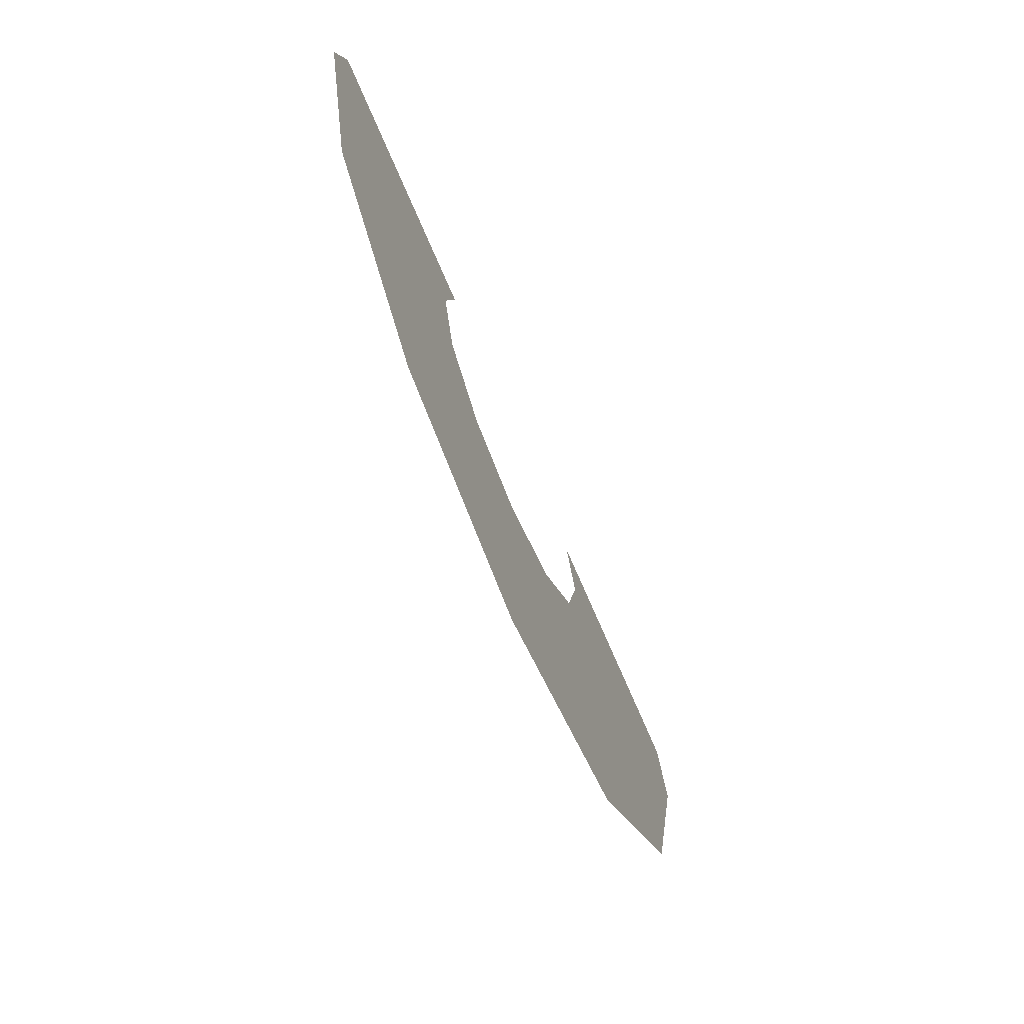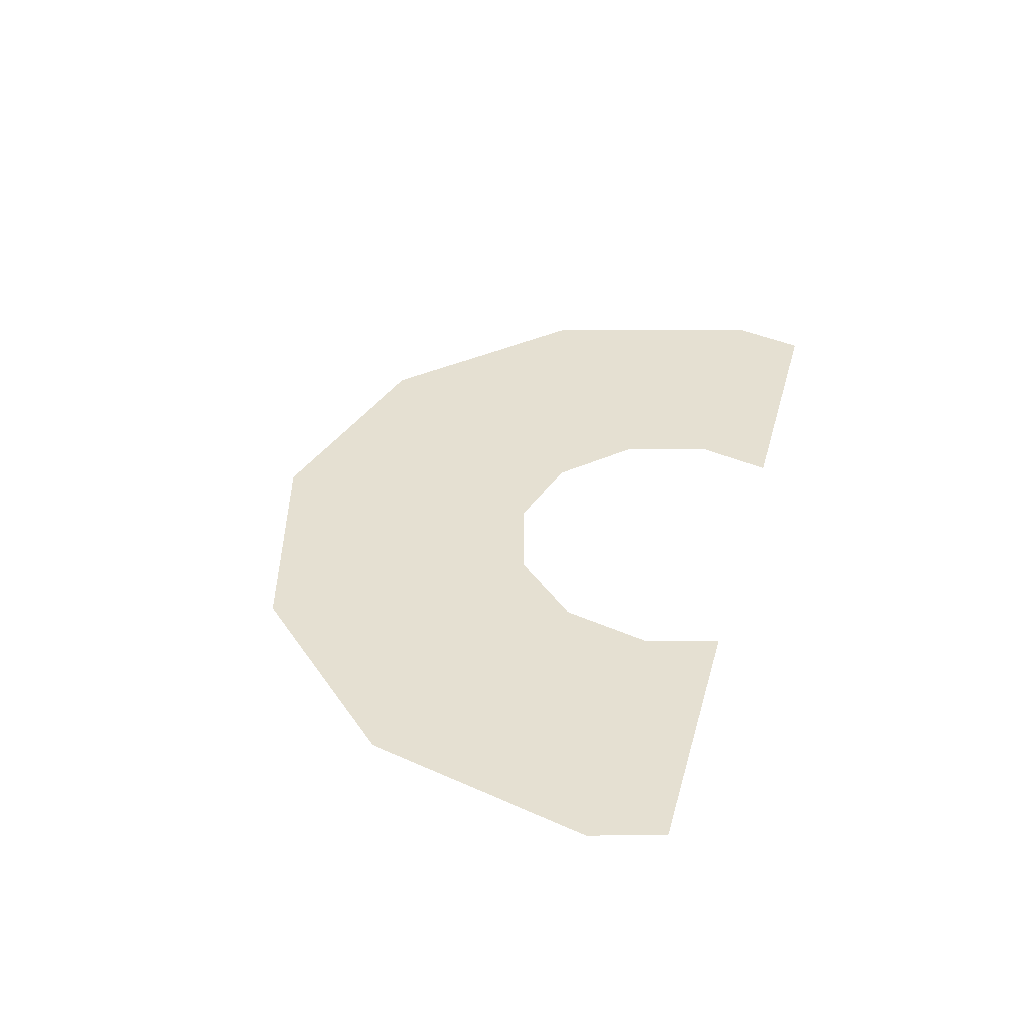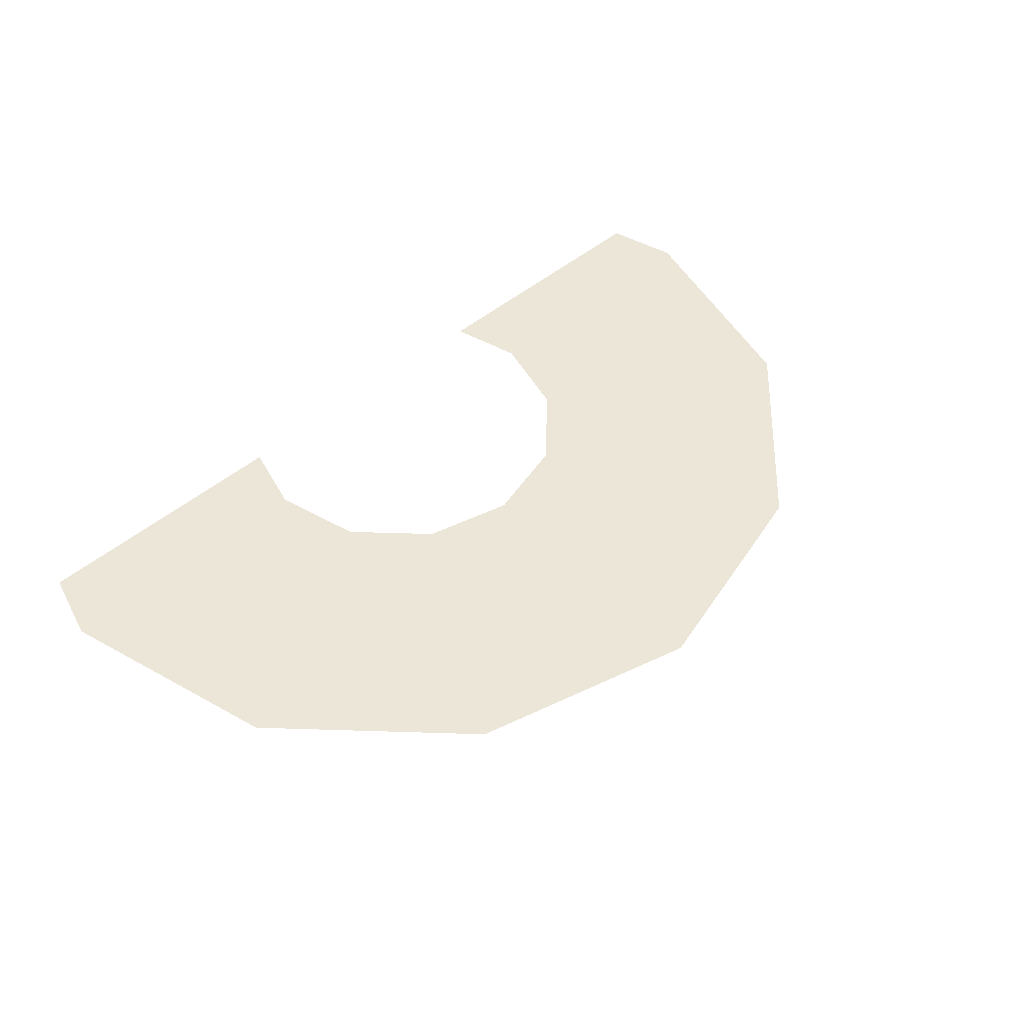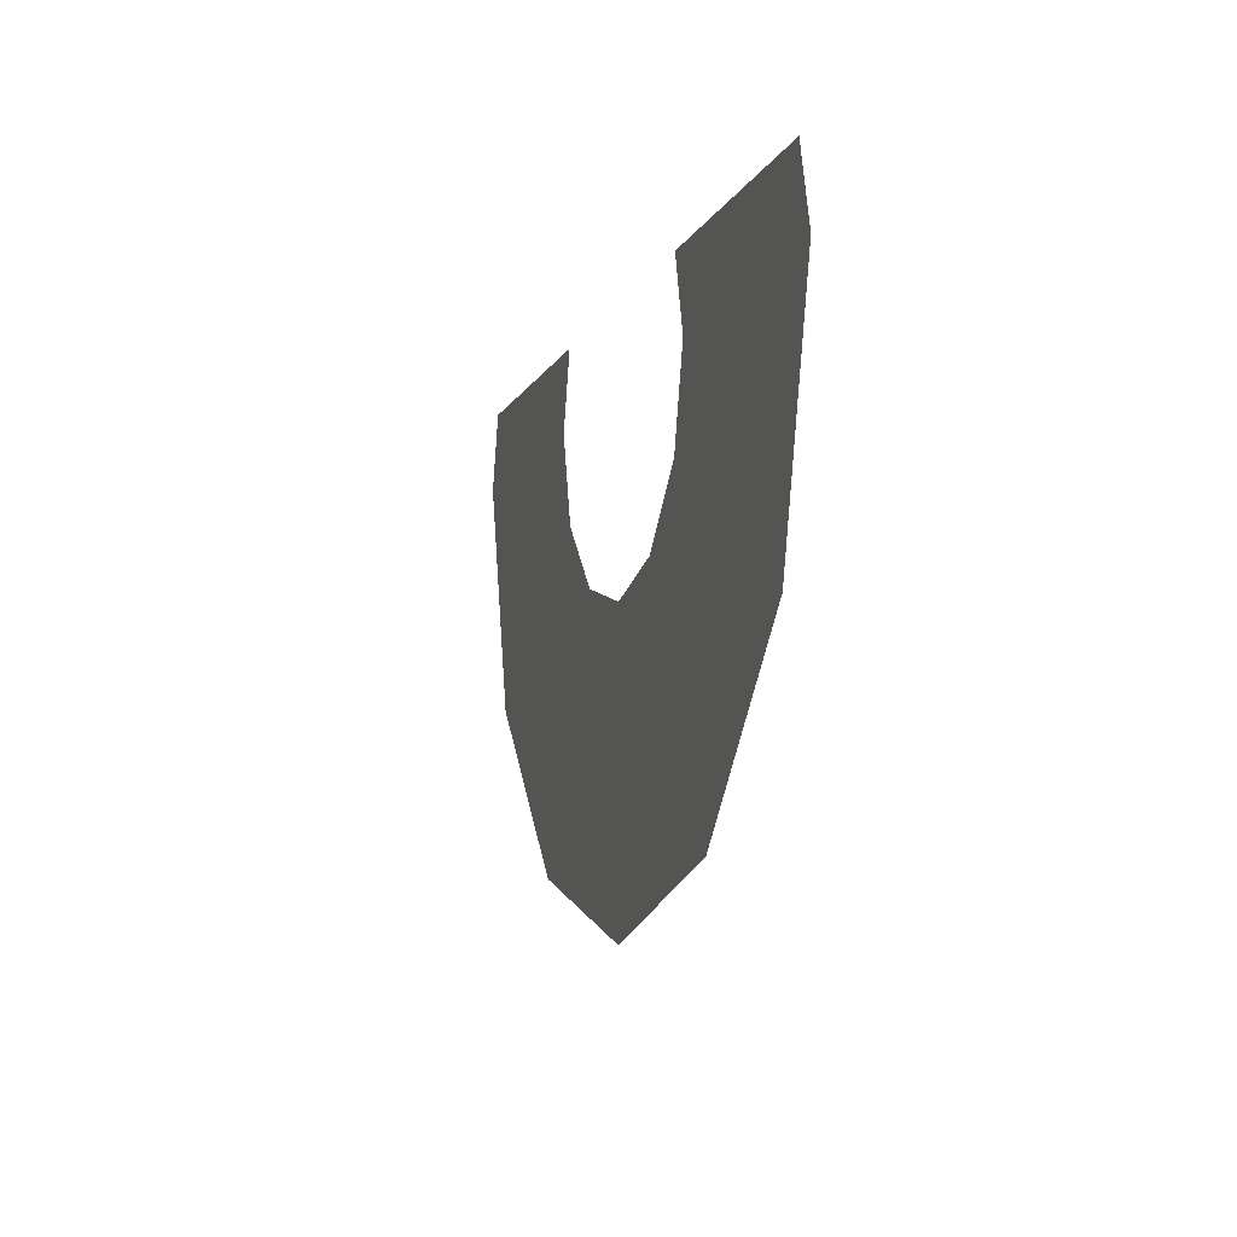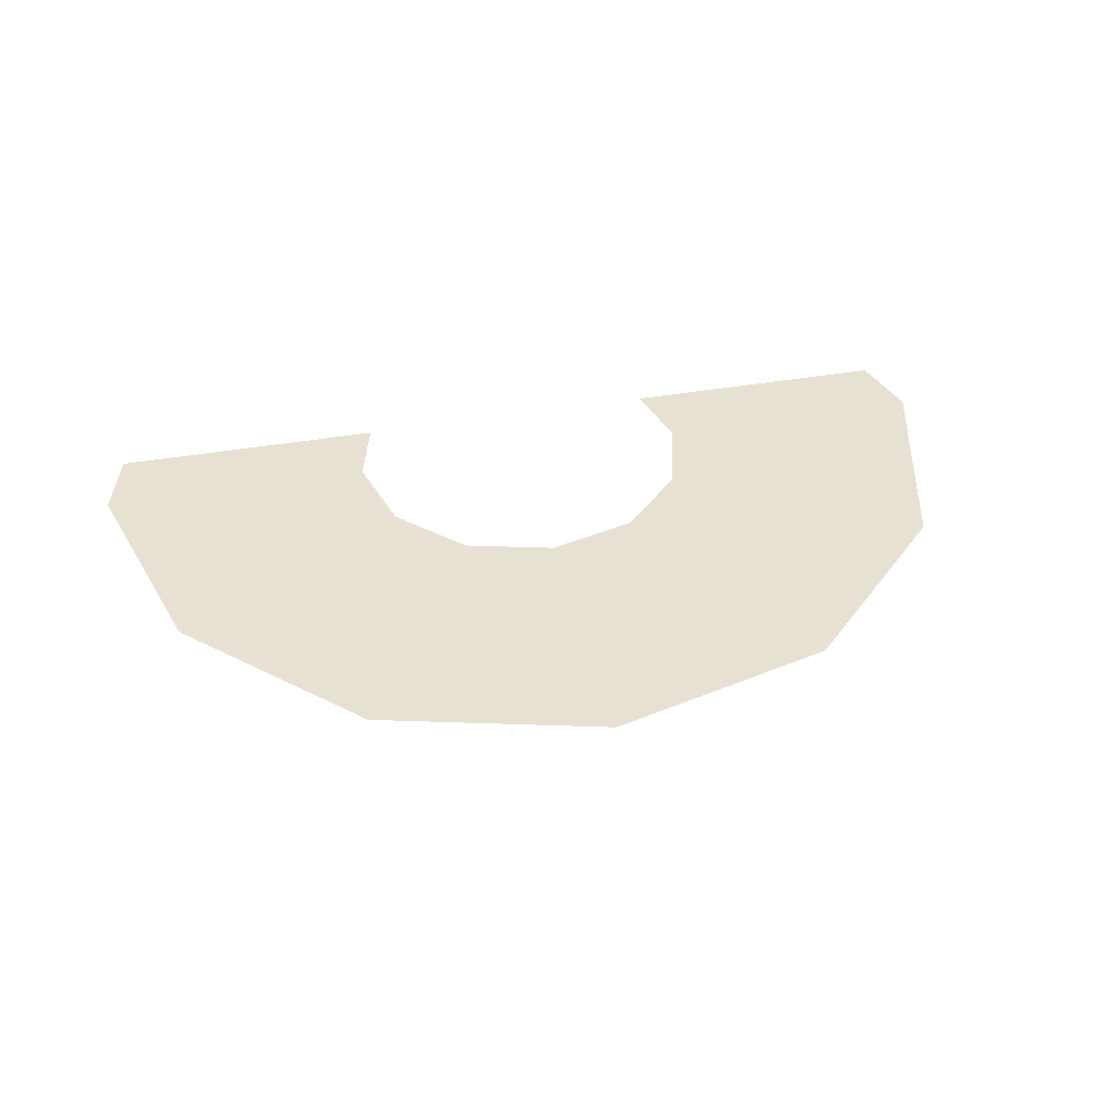
<metadata>
{"format":"obj","ext":"obj","renderer":"f3d","projection":"perspective","resolution":1024,"background":"white","views":[{"elev":-69.3,"azim":113.0,"up":"+Z"},{"elev":37.6,"azim":-75.2,"up":"+Y"},{"elev":48.7,"azim":137.0,"up":"+Y"},{"elev":-8.1,"azim":74.0,"up":"+Z"},{"elev":38.9,"azim":167.5,"up":"+Y"}]}
</metadata>
<code>
v -5.238 0.04734 0.8785
v -5.482 0.04734 0
v -4.747 0.04734 -2.741
v -2.741 0.04734 -4.747
v -0 0.04734 -5.482
v 2.741 0.04734 -4.747
v 4.747 0.04734 -2.741
v 5.482 0.04734 0
v 5.238 0.04734 0.8785
v -1.9 0.04734 0.8785
v -2.136 0.04734 0
v -1.85 0.04734 -1.068
v -1.068 0.04734 -1.85
v -0 0.04734 -2.136
v 1.068 0.04734 -1.85
v 1.85 0.04734 -1.068
v 2.136 0.04734 0
v 1.9 0.04734 0.8785
f 2 1 10 11
f 3 2 11 12
f 4 3 12 13
f 5 4 13 14
f 6 5 14 15
f 7 6 15 16
f 8 7 16 17
f 9 8 17 18

</code>
